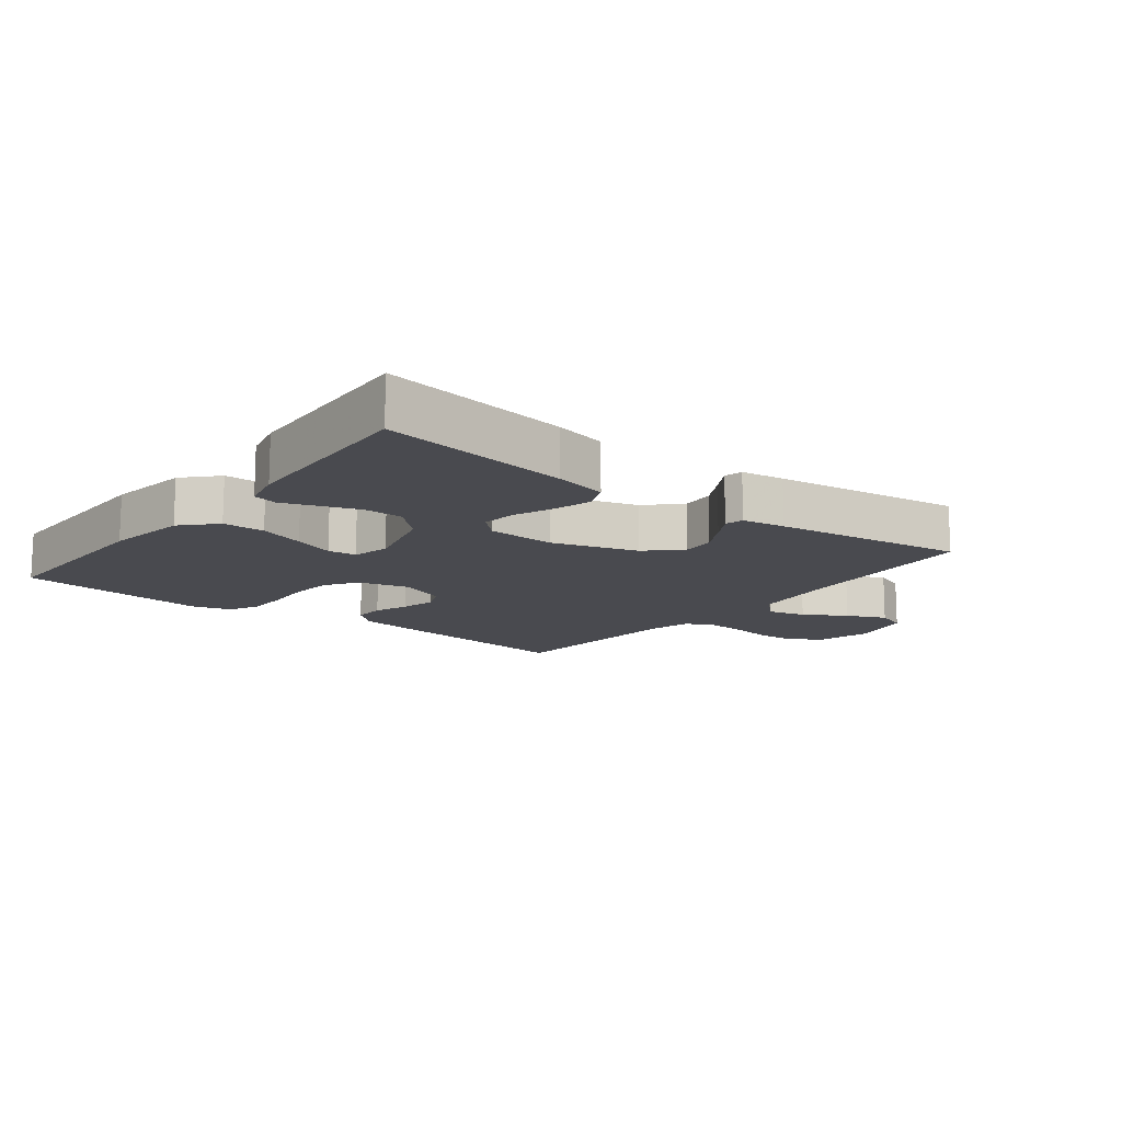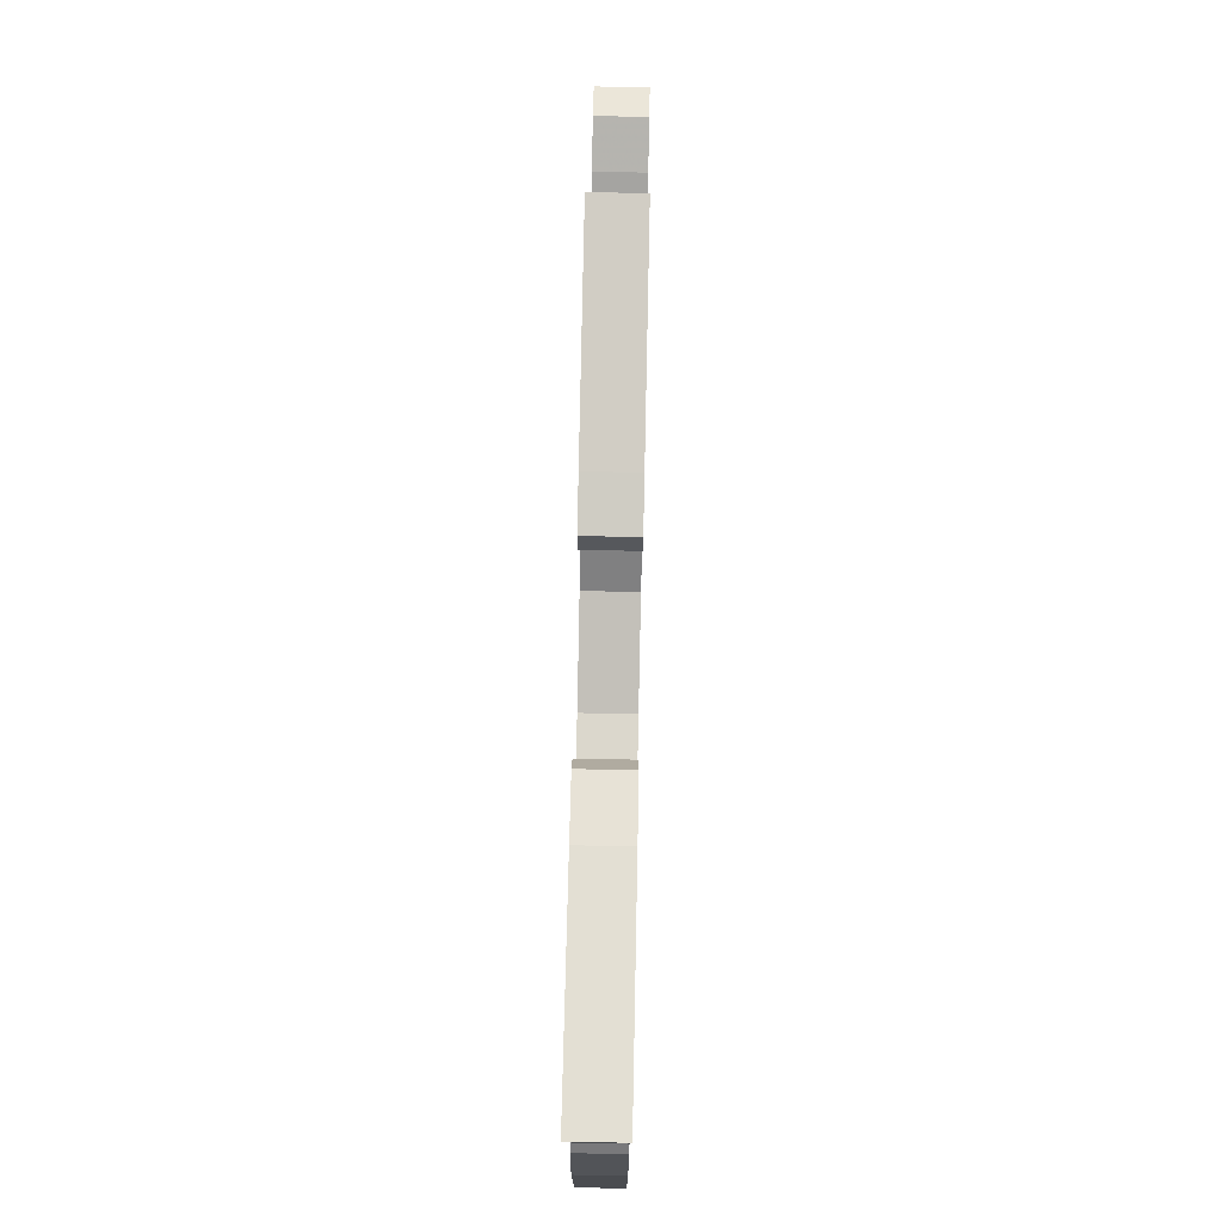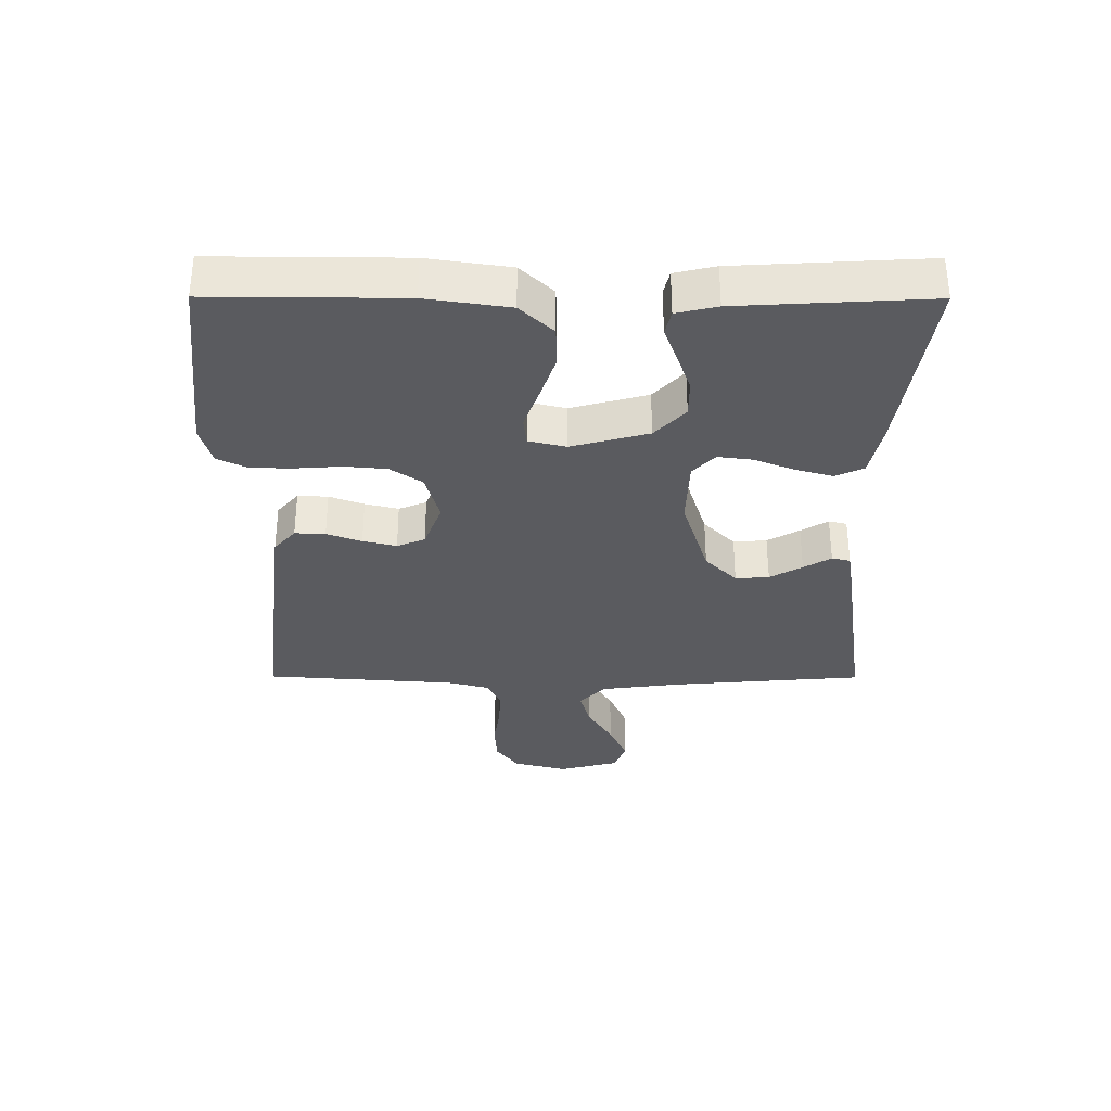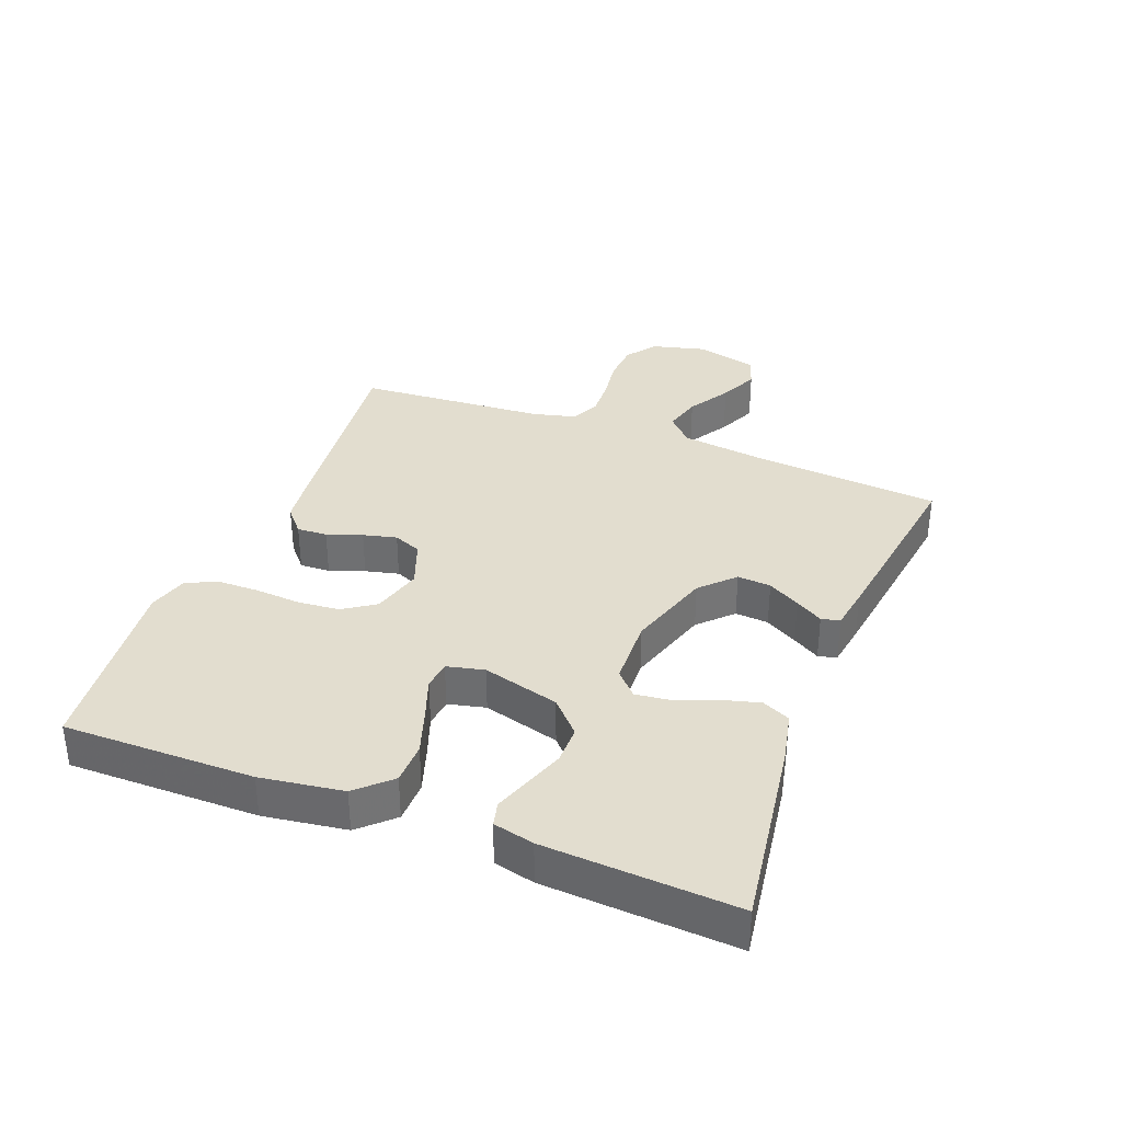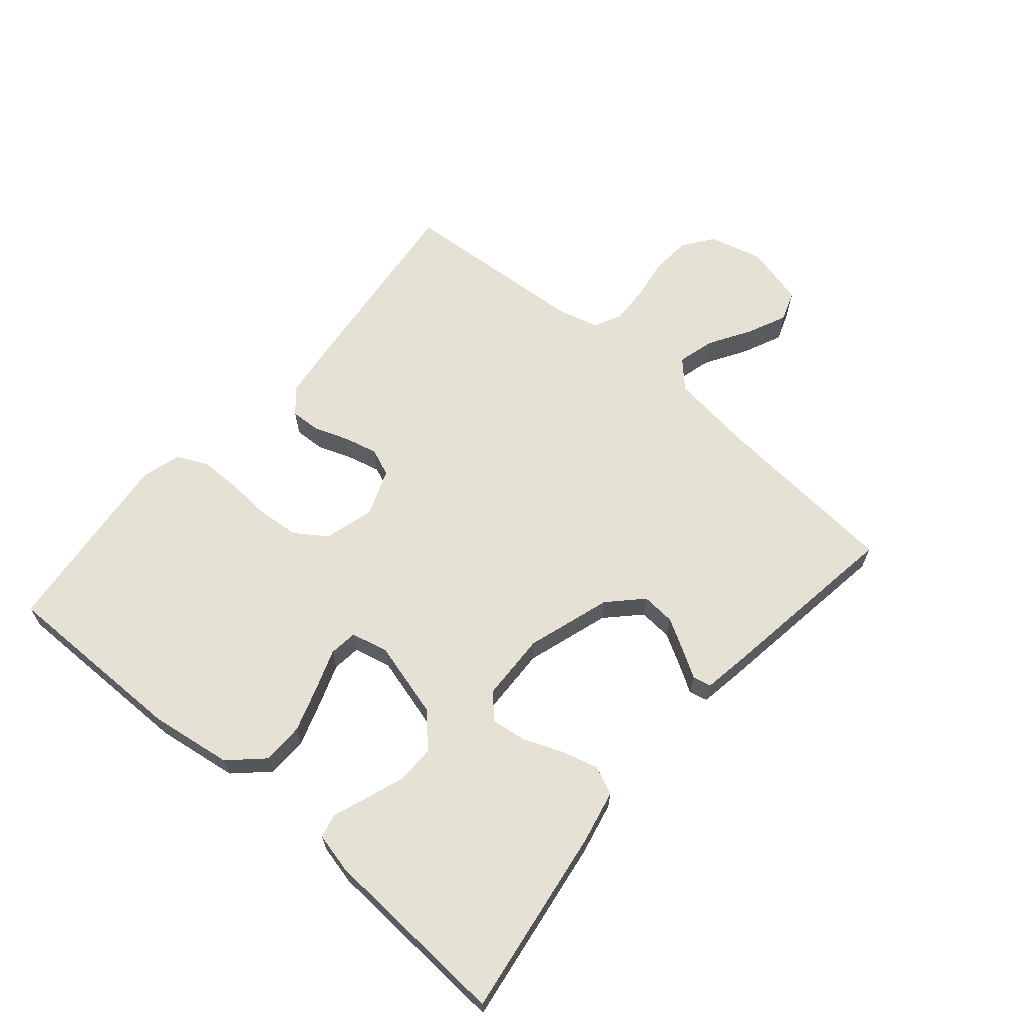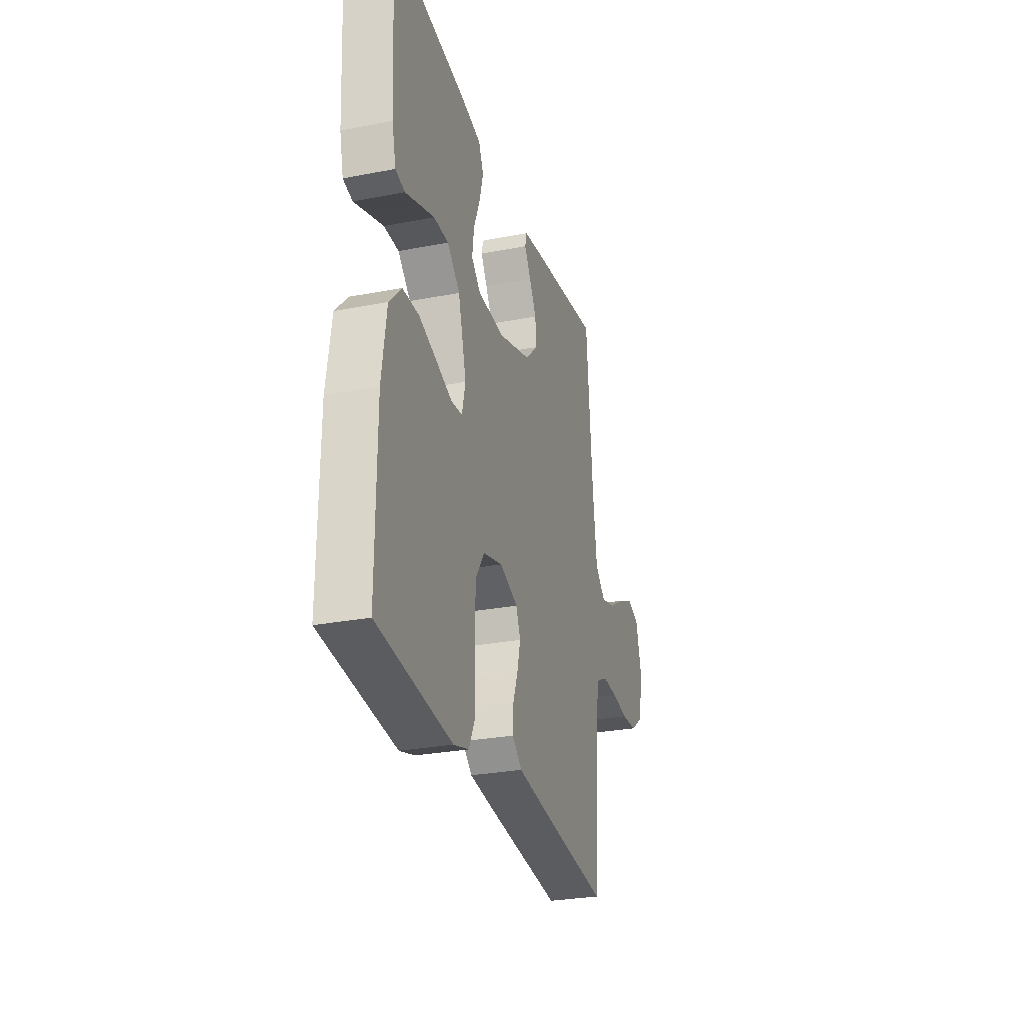
<metadata>
{"format":"obj","ext":"obj","renderer":"f3d","projection":"perspective","resolution":1024,"background":"white","views":[{"elev":-13.5,"azim":-38.1,"up":"+Y"},{"elev":75.3,"azim":-88.8,"up":"+Z"},{"elev":-33.2,"azim":-90.2,"up":"+Y"},{"elev":35.0,"azim":-68.8,"up":"+Y"},{"elev":64.6,"azim":-49.4,"up":"+Y"},{"elev":-28.2,"azim":-73.7,"up":"+Z"}]}
</metadata>
<code>
v 0.5 0.07 -0.5
v 0.2 0.07 -0.466
v 0.096 0.07 -0.453
v 0.057 0.07 -0.419
v 0.059 0.07 -0.371
v 0.079 0.07 -0.316
v 0.092 0.07 -0.263
v 0.074 0.07 -0.219
v 0 0.07 -0.191
v -0.079 0.07 -0.213
v -0.113 0.07 -0.263
v -0.119 0.07 -0.329
v -0.114 0.07 -0.401
v -0.115 0.07 -0.467
v -0.138 0.07 -0.515
v -0.2 0.07 -0.533
v -0.5 0.07 -0.5
v -0.498 0.07 -0.2
v -0.479 0.07 -0.07
v -0.43 0.07 -0.018
v -0.364 0.07 -0.017
v -0.292 0.07 -0.041
v -0.228 0.07 -0.064
v -0.183 0.07 -0.059
v -0.169 0.07 0
v -0.202 0.07 0.121
v -0.253 0.07 0.169
v -0.313 0.07 0.169
v -0.375 0.07 0.147
v -0.43 0.07 0.127
v -0.468 0.07 0.136
v -0.483 0.07 0.2
v -0.5 0.07 0.5
v -0.2 0.07 0.456
v -0.117 0.07 0.438
v -0.097 0.07 0.394
v -0.113 0.07 0.335
v -0.138 0.07 0.272
v -0.145 0.07 0.217
v -0.108 0.07 0.182
v 0 0.07 0.178
v 0.133 0.07 0.22
v 0.184 0.07 0.27
v 0.18 0.07 0.323
v 0.151 0.07 0.374
v 0.125 0.07 0.417
v 0.132 0.07 0.446
v 0.2 0.07 0.457
v 0.5 0.07 0.5
v 0.525 0.07 0.2
v 0.542 0.07 0.069
v 0.584 0.07 0.029
v 0.643 0.07 0.045
v 0.709 0.07 0.085
v 0.771 0.07 0.113
v 0.819 0.07 0.096
v 0.844 0.07 0
v 0.822 0.07 -0.086
v 0.774 0.07 -0.121
v 0.711 0.07 -0.125
v 0.644 0.07 -0.115
v 0.582 0.07 -0.112
v 0.538 0.07 -0.134
v 0.521 0.07 -0.2
v 0.5 0 -0.5
v 0.2 0 -0.466
v 0.096 0 -0.453
v 0.057 0 -0.419
v 0.059 0 -0.371
v 0.079 0 -0.316
v 0.092 0 -0.263
v 0.074 0 -0.219
v 0 0 -0.191
v -0.079 0 -0.213
v -0.113 0 -0.263
v -0.119 0 -0.329
v -0.114 0 -0.401
v -0.115 0 -0.467
v -0.138 0 -0.515
v -0.2 0 -0.533
v -0.5 0 -0.5
v -0.498 0 -0.2
v -0.479 0 -0.07
v -0.43 0 -0.018
v -0.364 0 -0.017
v -0.292 0 -0.041
v -0.228 0 -0.064
v -0.183 0 -0.059
v -0.169 0 0
v -0.202 0 0.121
v -0.253 0 0.169
v -0.313 0 0.169
v -0.375 0 0.147
v -0.43 0 0.127
v -0.468 0 0.136
v -0.483 0 0.2
v -0.5 0 0.5
v -0.2 0 0.456
v -0.117 0 0.438
v -0.097 0 0.394
v -0.113 0 0.335
v -0.138 0 0.272
v -0.145 0 0.217
v -0.108 0 0.182
v 0 0 0.178
v 0.133 0 0.22
v 0.184 0 0.27
v 0.18 0 0.323
v 0.151 0 0.374
v 0.125 0 0.417
v 0.132 0 0.446
v 0.2 0 0.457
v 0.5 0 0.5
v 0.525 0 0.2
v 0.542 0 0.069
v 0.584 0 0.029
v 0.643 0 0.045
v 0.709 0 0.085
v 0.771 0 0.113
v 0.819 0 0.096
v 0.844 0 0
v 0.822 0 -0.086
v 0.774 0 -0.121
v 0.711 0 -0.125
v 0.644 0 -0.115
v 0.582 0 -0.112
v 0.538 0 -0.134
v 0.521 0 -0.2
f 59 60 61
f 58 59 61
f 57 58 61
f 56 57 61
f 55 56 61
f 54 55 61
f 53 54 61
f 52 53 61 62
f 51 52 62 63
f 48 49 50
f 47 48 50
f 46 47 50
f 45 46 50
f 51 63 64
f 50 51 64
f 45 50 64
f 44 45 64
f 36 37 38
f 35 36 38
f 34 35 38
f 33 34 38
f 32 33 38
f 31 32 38
f 30 31 38
f 29 30 38
f 28 29 38
f 27 28 38 39
f 26 27 39 40
f 21 22 23
f 20 21 23
f 19 20 23
f 18 19 23
f 17 18 23
f 16 17 23
f 15 16 23
f 14 15 23
f 13 14 23
f 12 13 23
f 11 12 23 24
f 10 11 24 25
f 4 5 6
f 3 4 6
f 2 3 6
f 1 2 6
f 64 1 6
f 64 6 7
f 43 44 64
f 64 7 8
f 43 64 8
f 42 43 8
f 41 42 8 9
f 26 40 41
f 25 26 41
f 10 25 41
f 9 10 41
f 125 124 123
f 125 123 122
f 125 122 121
f 125 121 120
f 125 120 119
f 125 119 118
f 125 118 117
f 126 125 117 116
f 127 126 116 115
f 114 113 112
f 114 112 111
f 114 111 110
f 114 110 109
f 128 127 115
f 128 115 114
f 128 114 109
f 128 109 108
f 102 101 100
f 102 100 99
f 102 99 98
f 102 98 97
f 102 97 96
f 102 96 95
f 102 95 94
f 102 94 93
f 102 93 92
f 103 102 92 91
f 104 103 91 90
f 87 86 85
f 87 85 84
f 87 84 83
f 87 83 82
f 87 82 81
f 87 81 80
f 87 80 79
f 87 79 78
f 87 78 77
f 87 77 76
f 88 87 76 75
f 89 88 75 74
f 70 69 68
f 70 68 67
f 70 67 66
f 70 66 65
f 70 65 128
f 71 70 128
f 128 108 107
f 72 71 128
f 72 128 107
f 72 107 106
f 73 72 106 105
f 105 104 90
f 105 90 89
f 105 89 74
f 105 74 73
f 1 65 66 2
f 2 66 67 3
f 3 67 68 4
f 4 68 69 5
f 5 69 70 6
f 6 70 71 7
f 7 71 72 8
f 8 72 73 9
f 9 73 74 10
f 10 74 75 11
f 11 75 76 12
f 12 76 77 13
f 13 77 78 14
f 14 78 79 15
f 15 79 80 16
f 16 80 81 17
f 17 81 82 18
f 18 82 83 19
f 19 83 84 20
f 20 84 85 21
f 21 85 86 22
f 22 86 87 23
f 23 87 88 24
f 24 88 89 25
f 25 89 90 26
f 26 90 91 27
f 27 91 92 28
f 28 92 93 29
f 29 93 94 30
f 30 94 95 31
f 31 95 96 32
f 32 96 97 33
f 33 97 98 34
f 34 98 99 35
f 35 99 100 36
f 36 100 101 37
f 37 101 102 38
f 38 102 103 39
f 39 103 104 40
f 40 104 105 41
f 41 105 106 42
f 42 106 107 43
f 43 107 108 44
f 44 108 109 45
f 45 109 110 46
f 46 110 111 47
f 47 111 112 48
f 48 112 113 49
f 49 113 114 50
f 50 114 115 51
f 51 115 116 52
f 52 116 117 53
f 53 117 118 54
f 54 118 119 55
f 55 119 120 56
f 56 120 121 57
f 57 121 122 58
f 58 122 123 59
f 59 123 124 60
f 60 124 125 61
f 61 125 126 62
f 62 126 127 63
f 63 127 128 64
f 64 128 65 1

</code>
